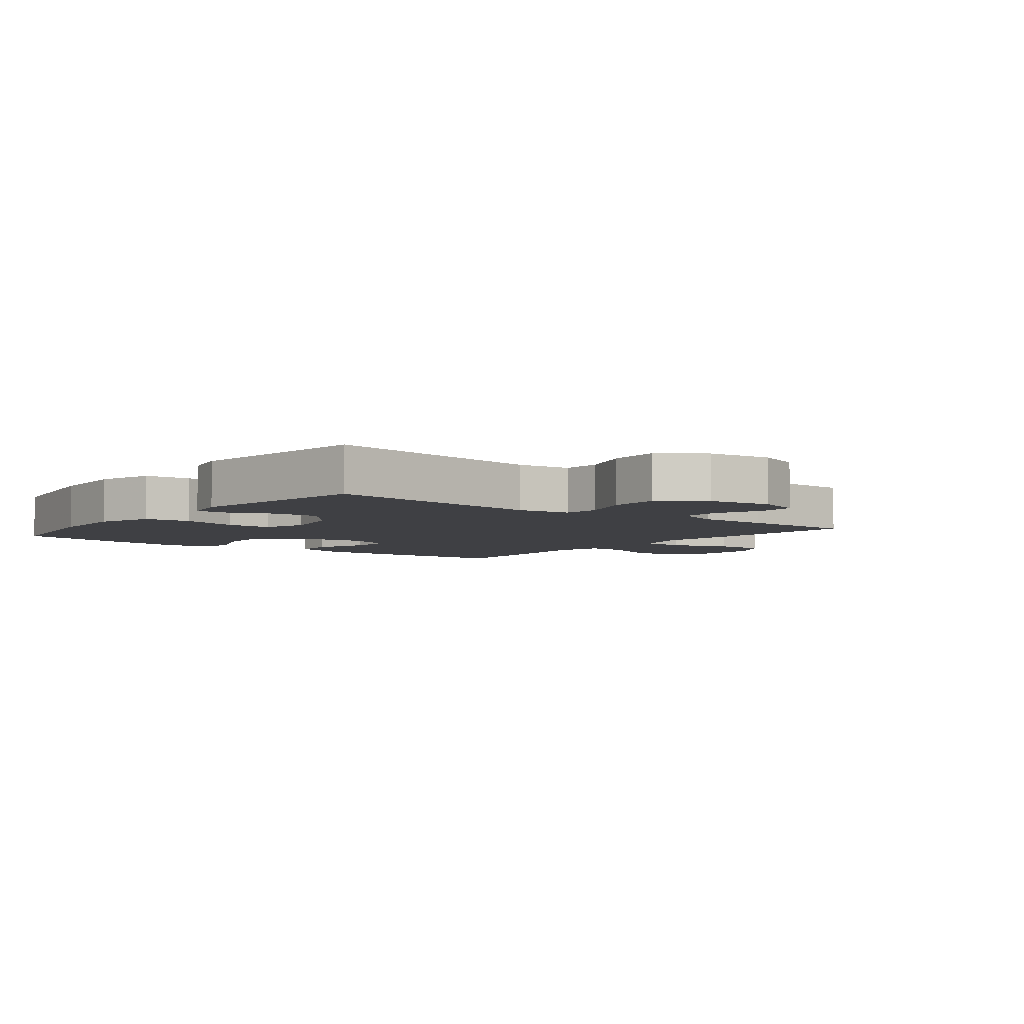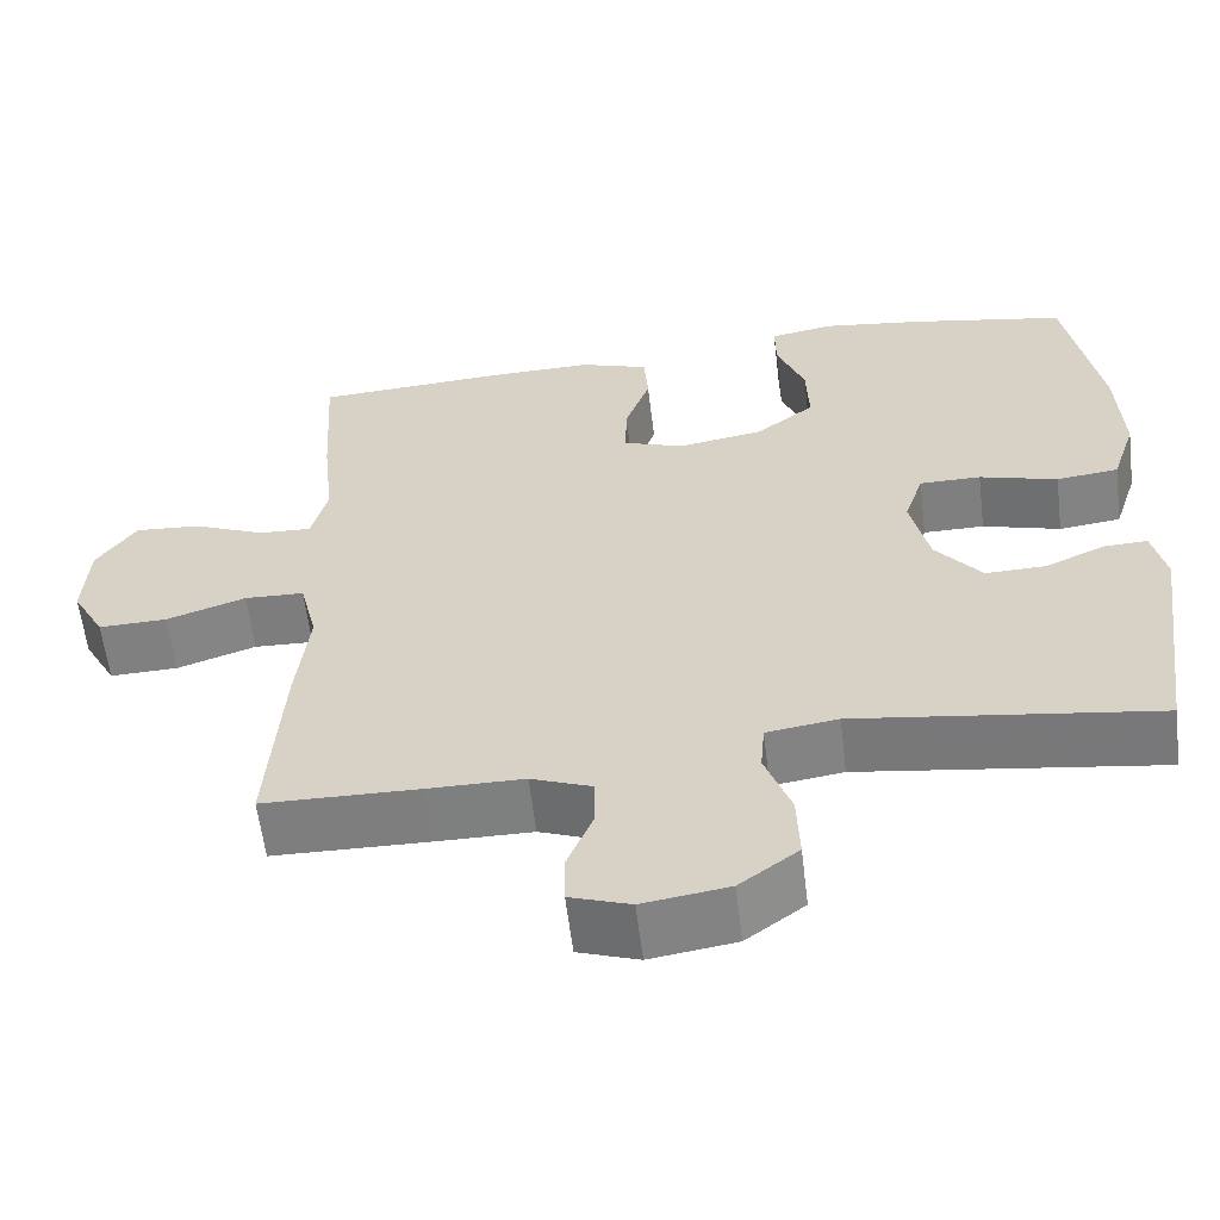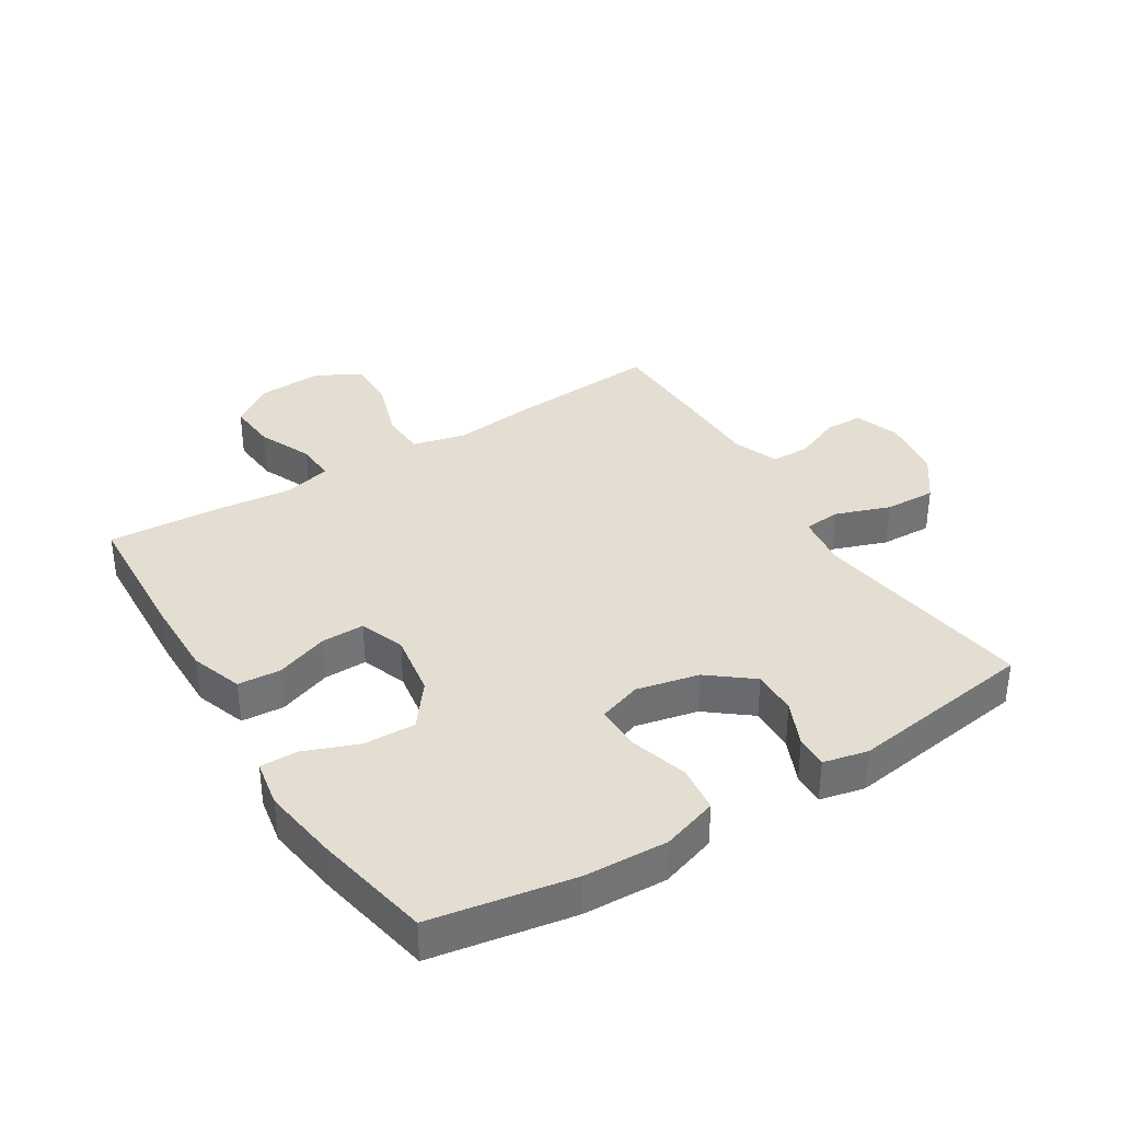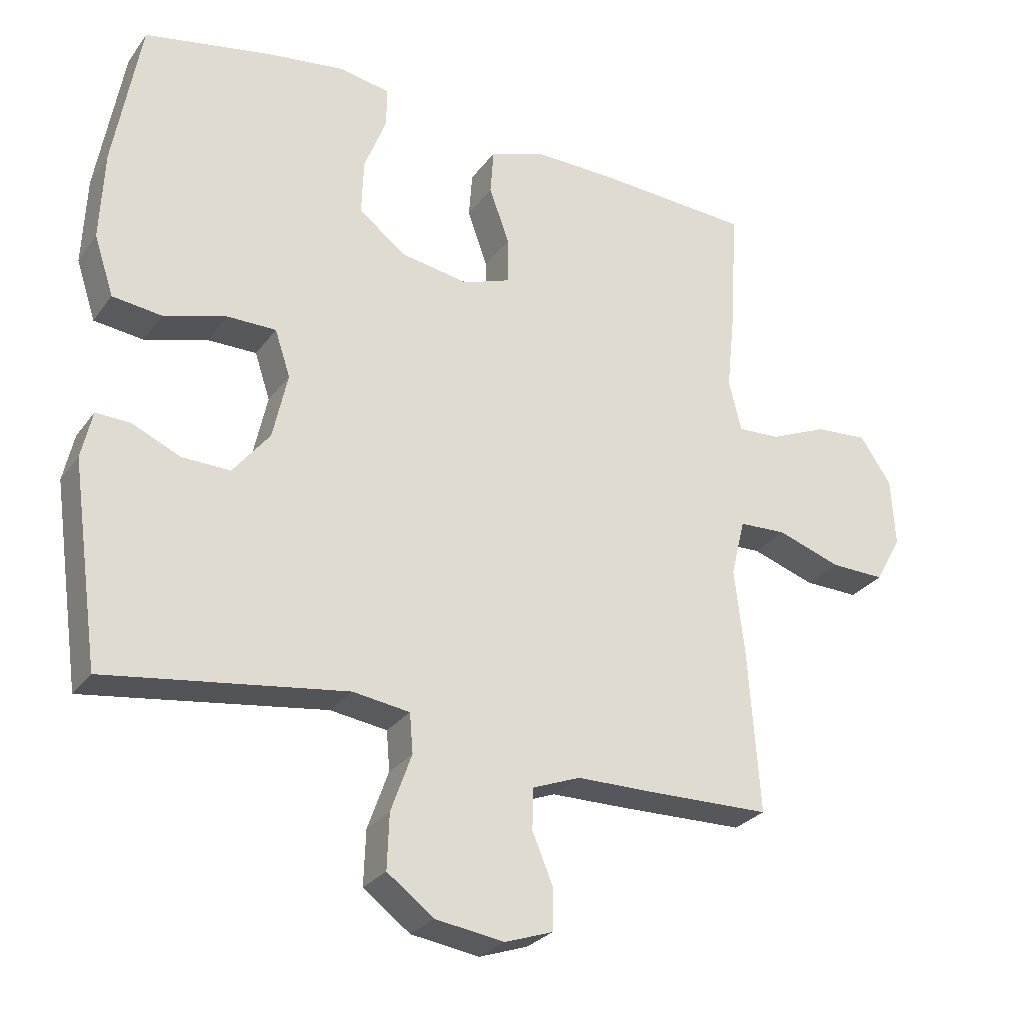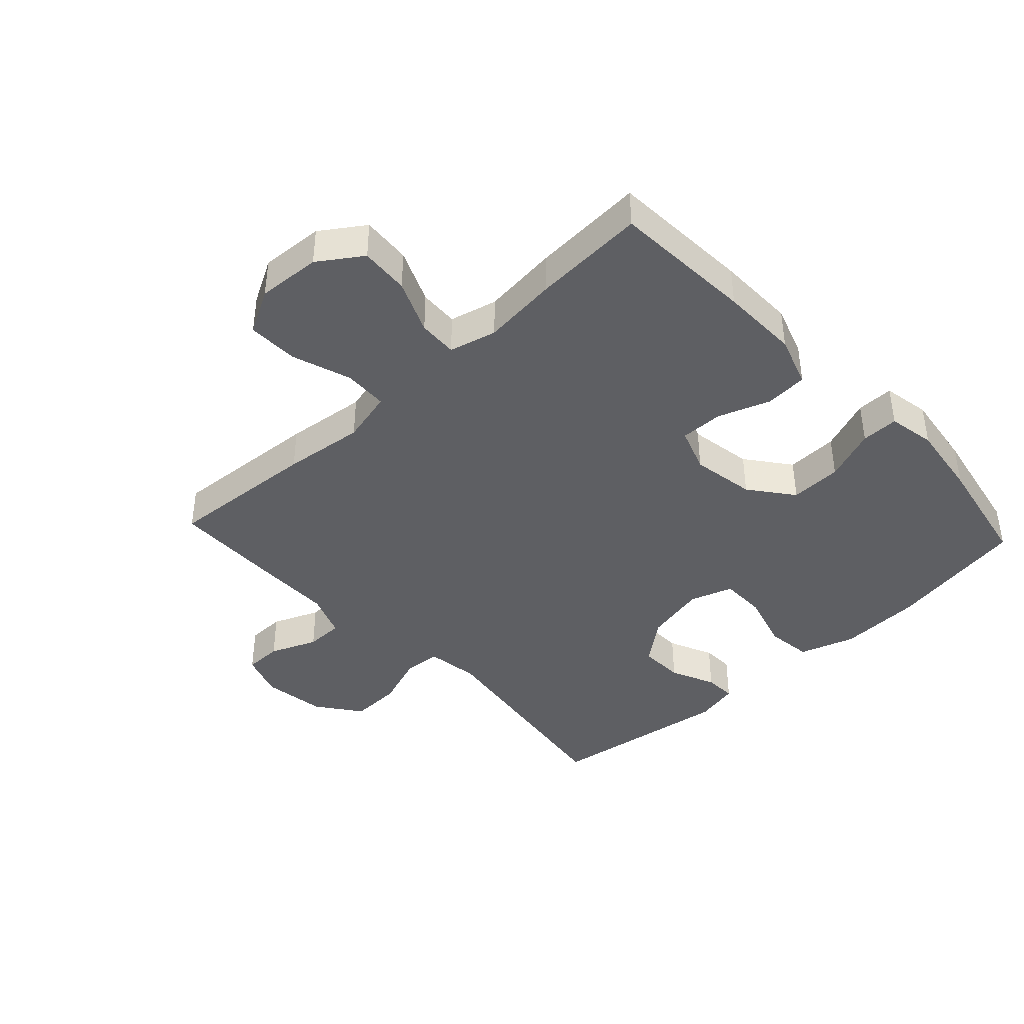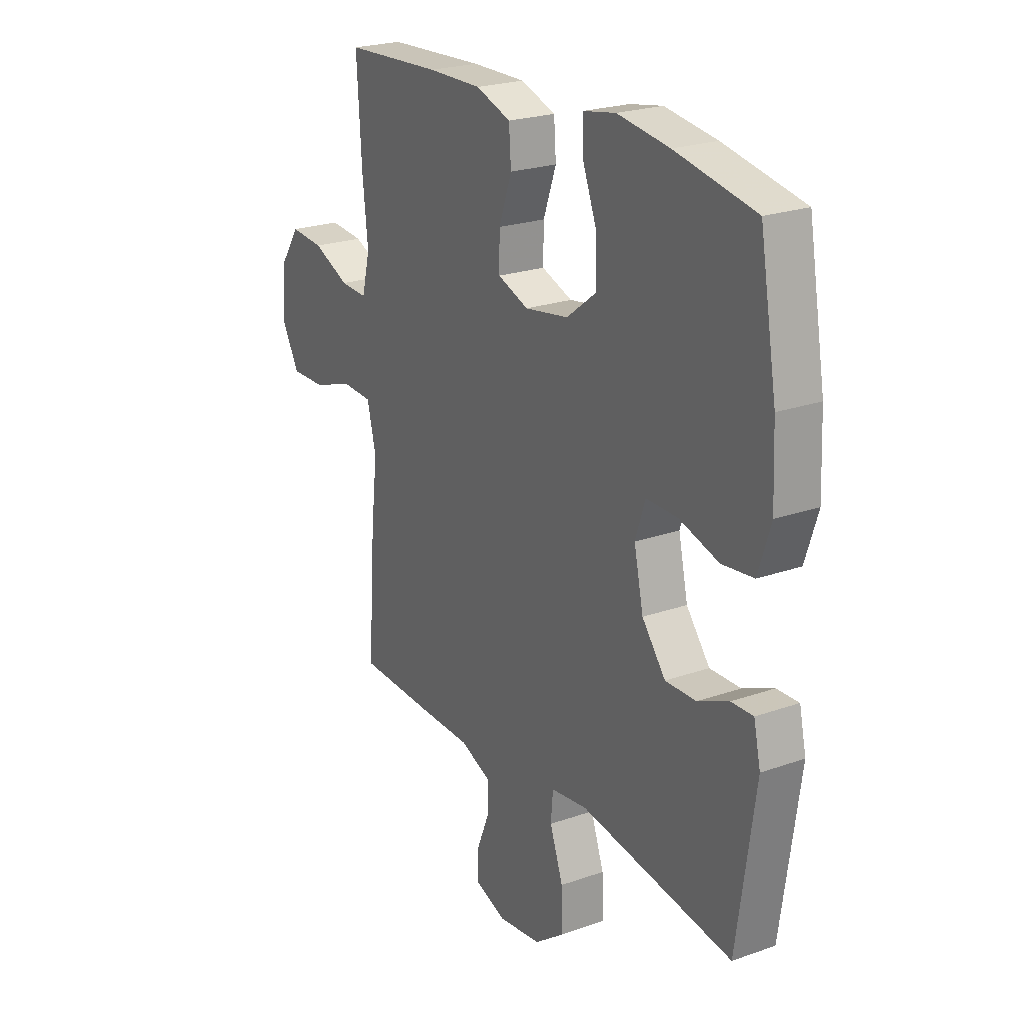
<metadata>
{"format":"obj","ext":"obj","renderer":"f3d","projection":"perspective","resolution":1024,"background":"white","views":[{"elev":-5.0,"azim":141.8,"up":"+Y"},{"elev":-59.7,"azim":6.9,"up":"+Z"},{"elev":36.0,"azim":58.0,"up":"+Y"},{"elev":-27.8,"azim":151.5,"up":"+Z"},{"elev":-41.0,"azim":-47.0,"up":"+Y"},{"elev":23.2,"azim":59.2,"up":"+Z"}]}
</metadata>
<code>
v -0.5 0.07 -0.5
v -0.483 0.07 -0.258
v -0.468 0.07 -0.128
v -0.489 0.07 -0.043
v -0.56 0.07 -0.04
v -0.655 0.07 -0.072
v -0.737 0.07 -0.074
v -0.776 0.07 -0.003
v -0.77 0.07 0.099
v -0.723 0.07 0.168
v -0.644 0.07 0.162
v -0.558 0.07 0.125
v -0.495 0.07 0.122
v -0.476 0.07 0.198
v -0.489 0.07 0.319
v -0.5 0.07 0.5
v -0.272 0.07 0.513
v -0.146 0.07 0.515
v -0.064 0.07 0.487
v -0.059 0.07 0.419
v -0.089 0.07 0.335
v -0.09 0.07 0.266
v -0.018 0.07 0.24
v 0.084 0.07 0.257
v 0.154 0.07 0.311
v 0.151 0.07 0.394
v 0.118 0.07 0.479
v 0.117 0.07 0.539
v 0.193 0.07 0.553
v 0.314 0.07 0.536
v 0.5 0.07 0.5
v 0.54 0.07 0.274
v 0.546 0.07 0.141
v 0.517 0.07 0.052
v 0.443 0.07 0.043
v 0.35 0.07 0.07
v 0.277 0.07 0.07
v 0.254 0.07 0.001
v 0.276 0.07 -0.098
v 0.331 0.07 -0.167
v 0.403 0.07 -0.165
v 0.475 0.07 -0.133
v 0.526 0.07 -0.131
v 0.542 0.07 -0.202
v 0.5 0.07 -0.5
v 0.143 0.07 -0.449
v 0.058 0.07 -0.461
v 0.053 0.07 -0.52
v 0.084 0.07 -0.606
v 0.087 0.07 -0.688
v 0.017 0.07 -0.74
v -0.085 0.07 -0.755
v -0.157 0.07 -0.73
v -0.158 0.07 -0.669
v -0.127 0.07 -0.594
v -0.128 0.07 -0.533
v -0.2 0.07 -0.505
v -0.315 0.07 -0.504
v -0.5 0 -0.5
v -0.483 0 -0.258
v -0.468 0 -0.128
v -0.489 0 -0.043
v -0.56 0 -0.04
v -0.655 0 -0.072
v -0.737 0 -0.074
v -0.776 0 -0.003
v -0.77 0 0.099
v -0.723 0 0.168
v -0.644 0 0.162
v -0.558 0 0.125
v -0.495 0 0.122
v -0.476 0 0.198
v -0.489 0 0.319
v -0.5 0 0.5
v -0.272 0 0.513
v -0.146 0 0.515
v -0.064 0 0.487
v -0.059 0 0.419
v -0.089 0 0.335
v -0.09 0 0.266
v -0.018 0 0.24
v 0.084 0 0.257
v 0.154 0 0.311
v 0.151 0 0.394
v 0.118 0 0.479
v 0.117 0 0.539
v 0.193 0 0.553
v 0.314 0 0.536
v 0.5 0 0.5
v 0.54 0 0.274
v 0.546 0 0.141
v 0.517 0 0.052
v 0.443 0 0.043
v 0.35 0 0.07
v 0.277 0 0.07
v 0.254 0 0.001
v 0.276 0 -0.098
v 0.331 0 -0.167
v 0.403 0 -0.165
v 0.475 0 -0.133
v 0.526 0 -0.131
v 0.542 0 -0.202
v 0.5 0 -0.5
v 0.143 0 -0.449
v 0.058 0 -0.461
v 0.053 0 -0.52
v 0.084 0 -0.606
v 0.087 0 -0.688
v 0.017 0 -0.74
v -0.085 0 -0.755
v -0.157 0 -0.73
v -0.158 0 -0.669
v -0.127 0 -0.594
v -0.128 0 -0.533
v -0.2 0 -0.505
v -0.315 0 -0.504
f 1 2 3
f 58 1 3
f 57 58 3
f 56 57 3 4
f 53 54 55
f 52 53 55
f 51 52 55
f 50 51 55
f 49 50 55
f 48 49 55
f 47 48 55 56
f 44 45 46
f 43 44 46
f 42 43 46
f 41 42 46
f 40 41 46 47
f 47 56 4
f 40 47 4
f 39 40 4
f 34 35 36
f 33 34 36
f 32 33 36
f 31 32 36
f 30 31 36
f 29 30 36
f 28 29 36
f 27 28 36
f 26 27 36
f 25 26 36 37
f 24 25 37 38
f 19 20 21
f 18 19 21
f 17 18 21
f 16 17 21
f 15 16 21
f 14 15 21
f 13 14 21 22
f 10 11 12
f 9 10 12
f 8 9 12
f 7 8 12
f 6 7 12
f 5 6 12
f 4 5 12 13
f 39 4 13
f 38 39 13
f 24 38 13
f 23 24 13
f 13 22 23
f 61 60 59
f 61 59 116
f 61 116 115
f 62 61 115 114
f 113 112 111
f 113 111 110
f 113 110 109
f 113 109 108
f 113 108 107
f 113 107 106
f 114 113 106 105
f 104 103 102
f 104 102 101
f 104 101 100
f 104 100 99
f 105 104 99 98
f 62 114 105
f 62 105 98
f 62 98 97
f 94 93 92
f 94 92 91
f 94 91 90
f 94 90 89
f 94 89 88
f 94 88 87
f 94 87 86
f 94 86 85
f 94 85 84
f 95 94 84 83
f 96 95 83 82
f 79 78 77
f 79 77 76
f 79 76 75
f 79 75 74
f 79 74 73
f 79 73 72
f 80 79 72 71
f 70 69 68
f 70 68 67
f 70 67 66
f 70 66 65
f 70 65 64
f 70 64 63
f 71 70 63 62
f 71 62 97
f 71 97 96
f 71 96 82
f 71 82 81
f 81 80 71
f 1 59 60 2
f 2 60 61 3
f 3 61 62 4
f 4 62 63 5
f 5 63 64 6
f 6 64 65 7
f 7 65 66 8
f 8 66 67 9
f 9 67 68 10
f 10 68 69 11
f 11 69 70 12
f 12 70 71 13
f 13 71 72 14
f 14 72 73 15
f 15 73 74 16
f 16 74 75 17
f 17 75 76 18
f 18 76 77 19
f 19 77 78 20
f 20 78 79 21
f 21 79 80 22
f 22 80 81 23
f 23 81 82 24
f 24 82 83 25
f 25 83 84 26
f 26 84 85 27
f 27 85 86 28
f 28 86 87 29
f 29 87 88 30
f 30 88 89 31
f 31 89 90 32
f 32 90 91 33
f 33 91 92 34
f 34 92 93 35
f 35 93 94 36
f 36 94 95 37
f 37 95 96 38
f 38 96 97 39
f 39 97 98 40
f 40 98 99 41
f 41 99 100 42
f 42 100 101 43
f 43 101 102 44
f 44 102 103 45
f 45 103 104 46
f 46 104 105 47
f 47 105 106 48
f 48 106 107 49
f 49 107 108 50
f 50 108 109 51
f 51 109 110 52
f 52 110 111 53
f 53 111 112 54
f 54 112 113 55
f 55 113 114 56
f 56 114 115 57
f 57 115 116 58
f 58 116 59 1

</code>
